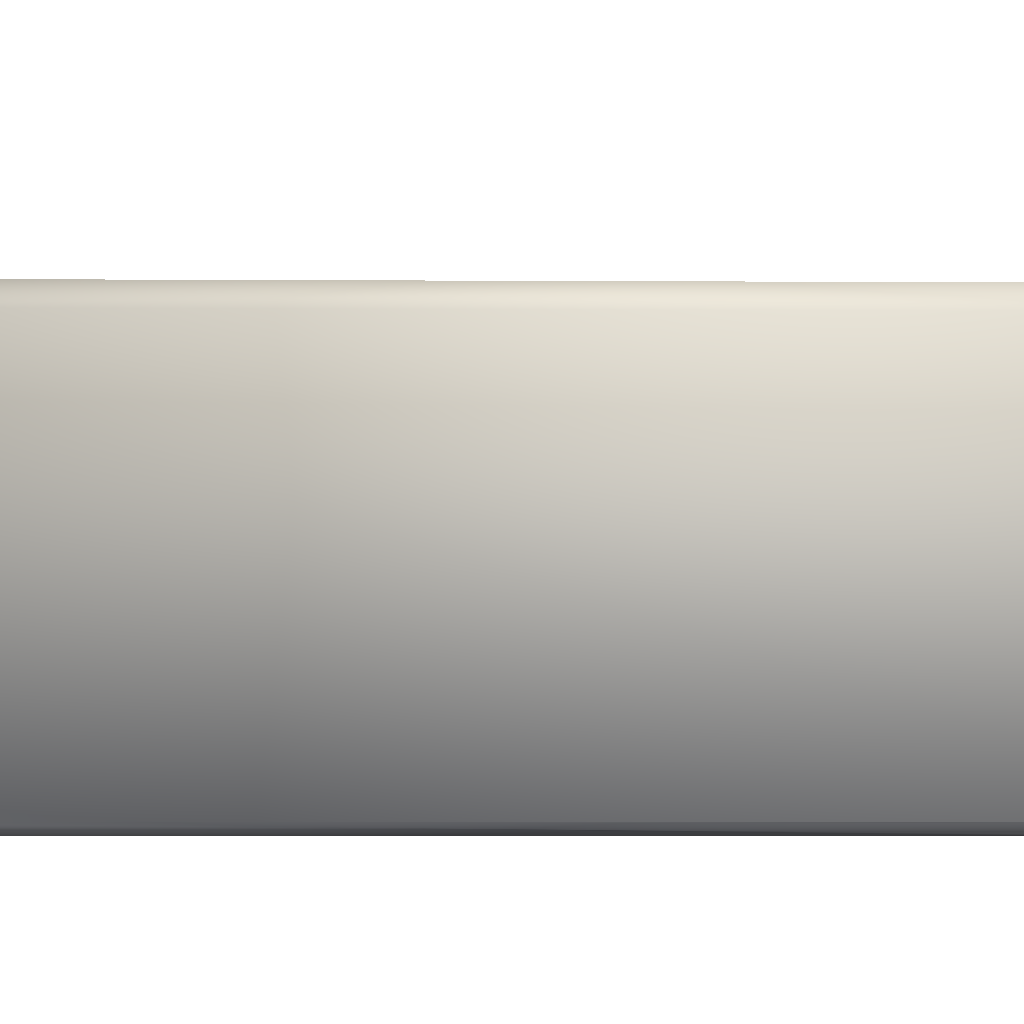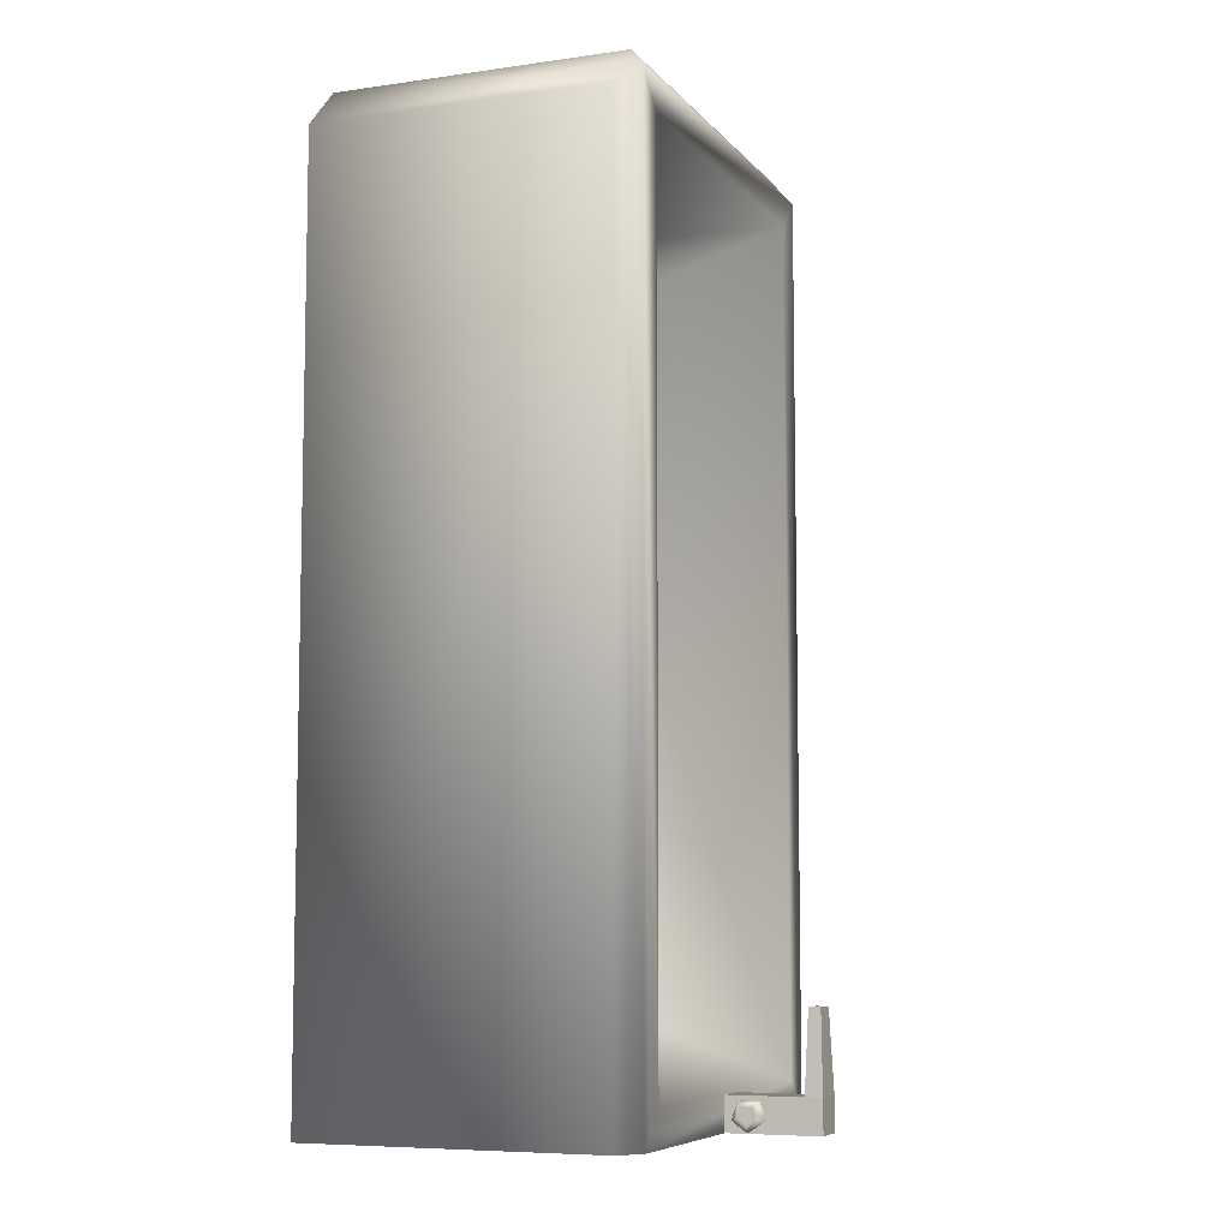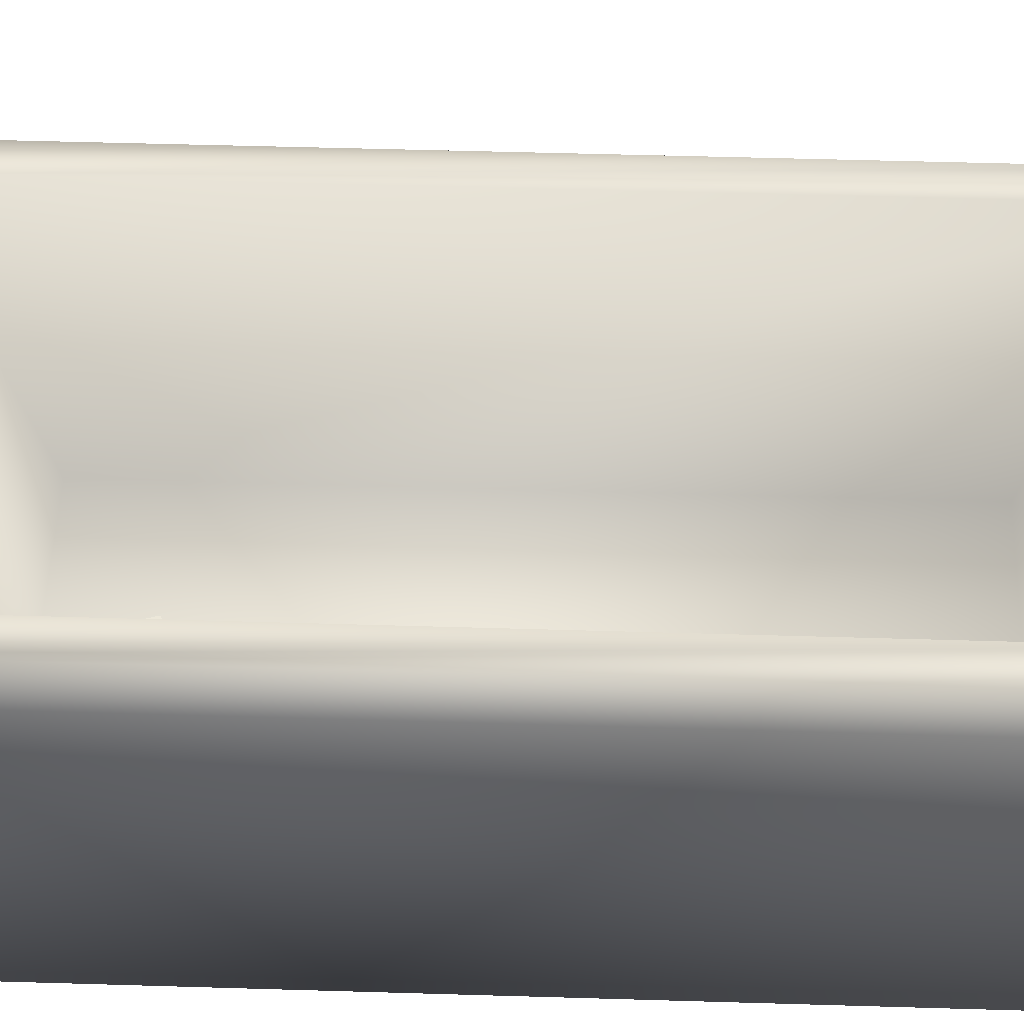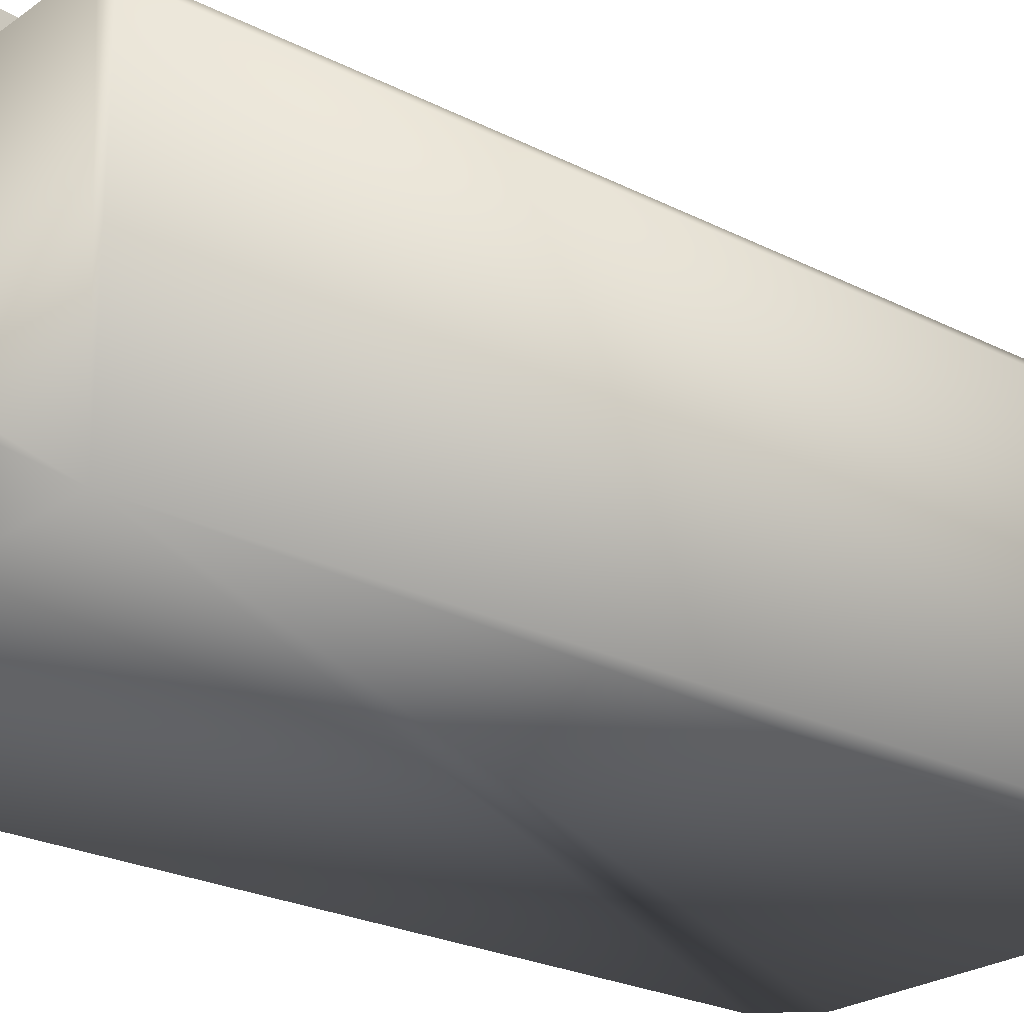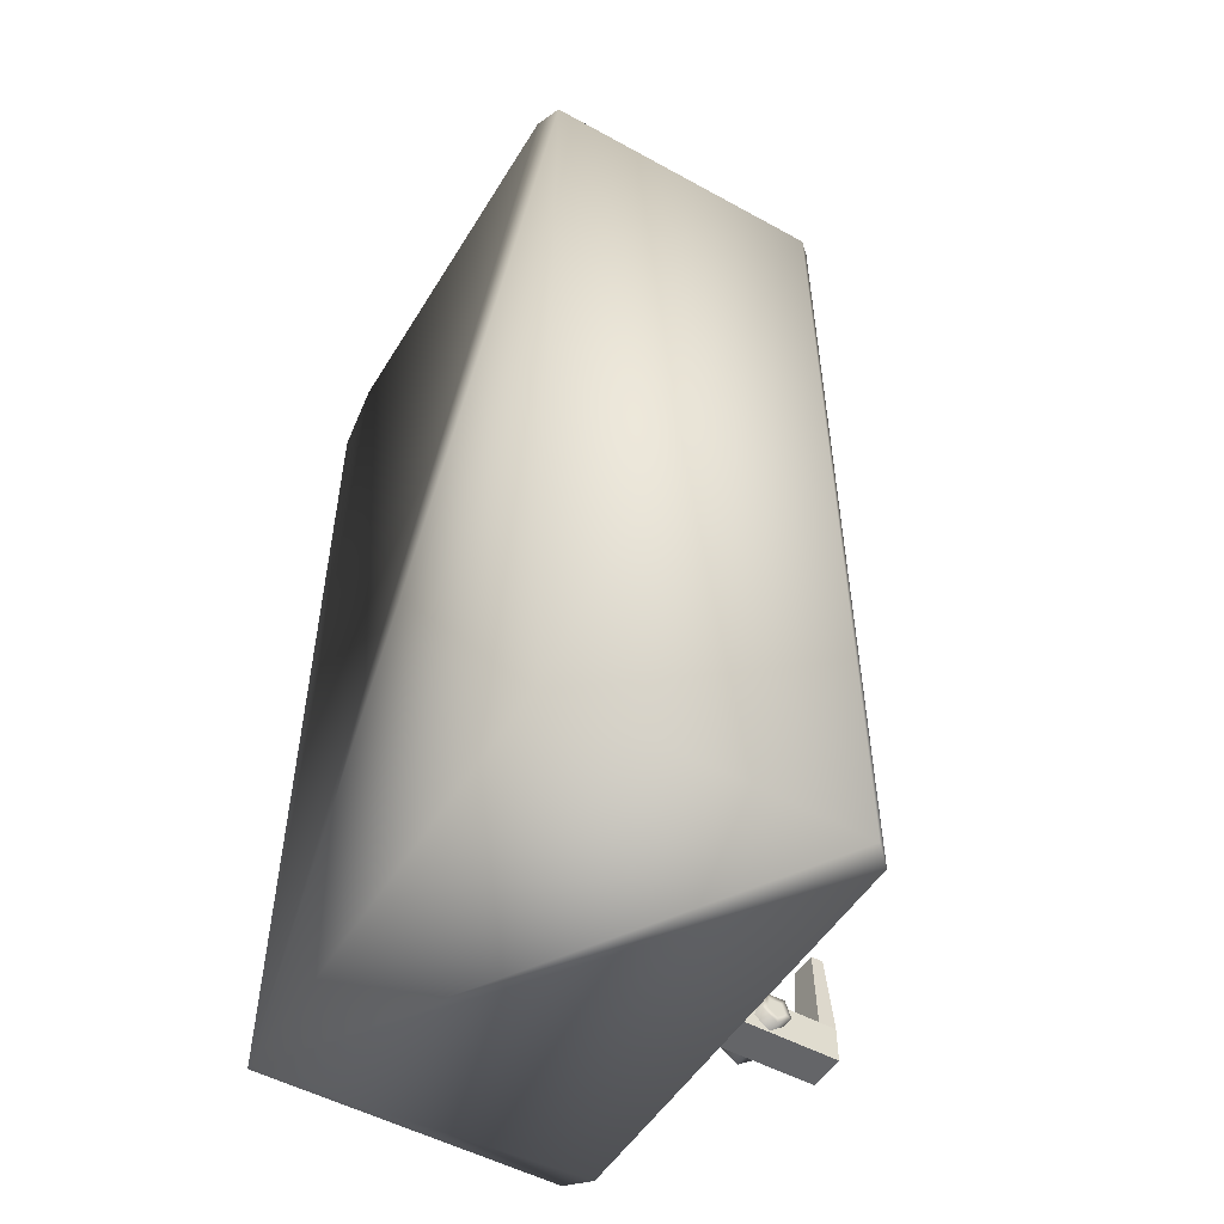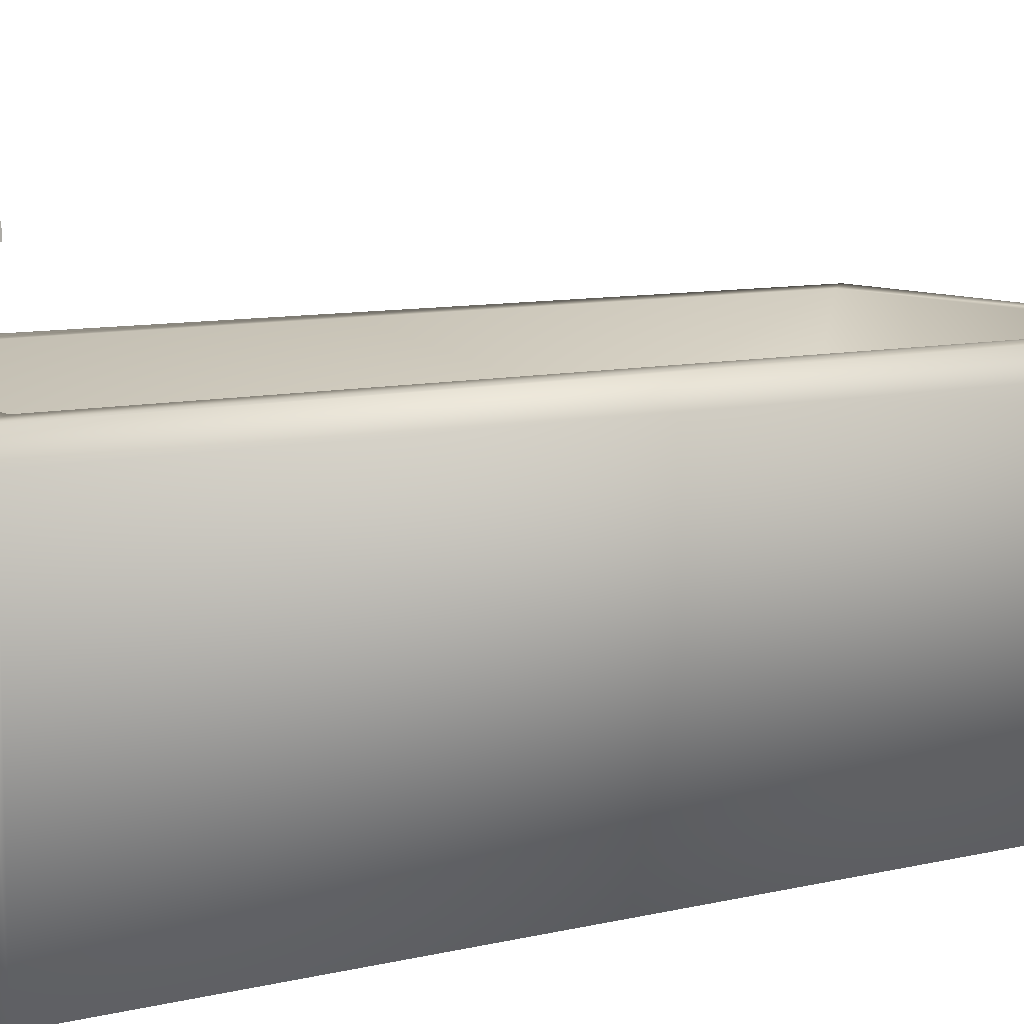
<metadata>
{"format":"obj","ext":"obj","renderer":"f3d","projection":"perspective","resolution":1024,"background":"white","views":[{"elev":-6.4,"azim":-91.0,"up":"+Y"},{"elev":-7.4,"azim":111.7,"up":"+Z"},{"elev":50.0,"azim":91.9,"up":"+Y"},{"elev":-24.0,"azim":-130.4,"up":"+Y"},{"elev":-51.6,"azim":59.2,"up":"+Z"},{"elev":8.6,"azim":-123.9,"up":"+Y"}]}
</metadata>
<code>
o bathtub_1
v -1.5 0 -3
v 1.5 0 -3
v -1.216 0 3
v -1.5 0 2.716
v 1.5 0 2.716
v 1.216 0 3
v -1.5 1.871 -3
v -1.158 2 -2.787
v 1.158 2 -2.787
v 1.5 1.871 -3
v -1.158 2 2.633
v -1.5 1.871 2.716
v -1.216 1.871 3
v 1.216 1.871 3
v 1.5 1.871 2.716
v 1.158 2 2.633
v -1.371 2 2.846
v -1.371 2 -3
v 1.371 2 -3
v 1.371 2 2.846
v -0.9025 0.3734 2.036
v -0.9025 0.3734 -2.19
v 0.9025 0.3734 -2.19
v 0.9025 0.3734 2.036
v -0.1125 1.942 -2.786
v -0.1125 2.583 -2.786
v -0.1125 1.942 -2.999
v -0.1125 2.583 -2.999
v 0.1125 1.942 -2.786
v 0.1125 2.583 -2.786
v 0.1125 1.942 -2.999
v 0.1125 2.583 -2.999
v -0.1125 2.471 -2.786
v 0.1125 2.476 -2.786
v -0.07709 2.489 -2.29
v -0.07709 2.565 -2.29
v 0.07709 2.565 -2.29
v 0.07709 2.492 -2.29
v -0.1921 2.158 -2.949
v 0.1847 2.158 -2.949
v -0.1921 2.104 -2.91
v 0.1847 2.104 -2.91
v -0.1921 2.125 -2.847
v 0.1847 2.125 -2.847
v -0.1921 2.191 -2.847
v 0.1847 2.191 -2.847
v -0.1921 2.211 -2.91
v 0.1847 2.211 -2.91
v -0.1921 2.158 -2.987
v -0.1921 2.068 -2.922
v 0.1847 2.068 -2.922
v 0.1847 2.158 -2.987
v -0.1921 2.102 -2.816
v 0.1847 2.102 -2.816
v -0.1921 2.213 -2.816
v 0.1847 2.213 -2.816
v -0.1921 2.248 -2.922
v 0.1847 2.248 -2.922
v 0 0.3868 1.435
v 0.1251 0.3868 1.526
v 0.07733 0.3868 1.673
v -0.07733 0.3868 1.673
v -0.1251 0.3868 1.526
f 20 14 6 5 15
f 9 8 22 23
f 2 10 15 5
f 1 7 18 19 10 2
f 3 13 17 12 4
f 6 14 13 3
f 1 2 5 6 3 4
f 17 18 7 12
f 20 17 13 14
f 15 10 19 20
f 4 12 7 1
f 11 8 18 17
f 9 16 20 19
f 8 9 19 18
f 16 11 17 20
f 23 22 21 24
f 8 11 21 22
f 11 16 24 21
f 16 9 23 24
f 27 31 29 25
f 25 33 26 28 27
f 27 28 32 31
f 31 32 30 34 29
f 29 34 33 25
f 32 28 26 30
f 35 38 37 36
f 34 30 37 38
f 30 26 36 37
f 33 34 38 35
f 26 33 35 36
f 49 52 51 50
f 50 51 54 53
f 53 54 56 55
f 55 56 58 57
f 57 58 52 49
f 41 39 49 50
f 40 42 51 52
f 43 41 50 53
f 42 44 54 51
f 45 43 53 55
f 44 46 56 54
f 47 45 55 57
f 46 48 58 56
f 39 47 57 49
f 48 40 52 58
f 60 59 63 62 61
f 42 40 48 46 44
f 39 41 43 45 47

</code>
